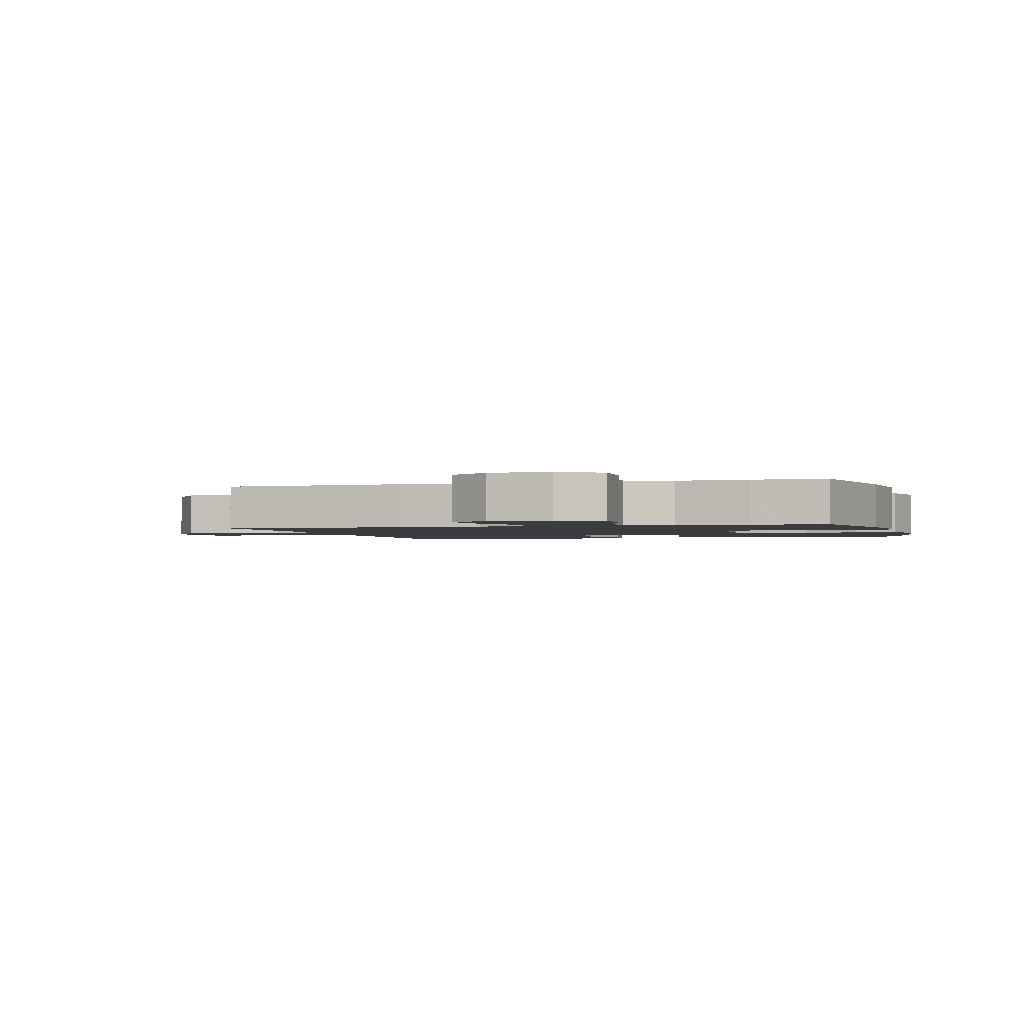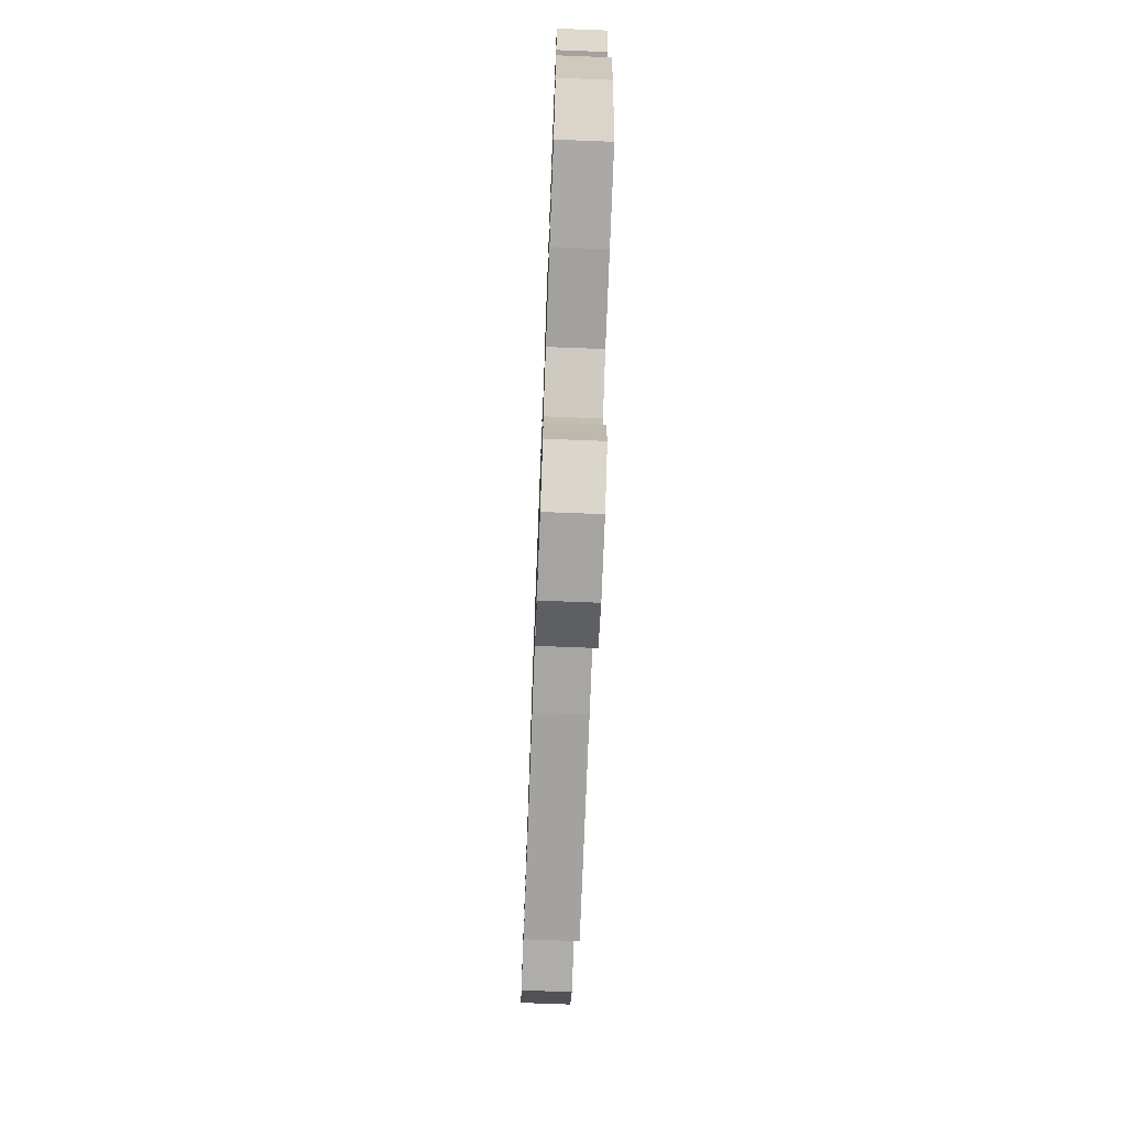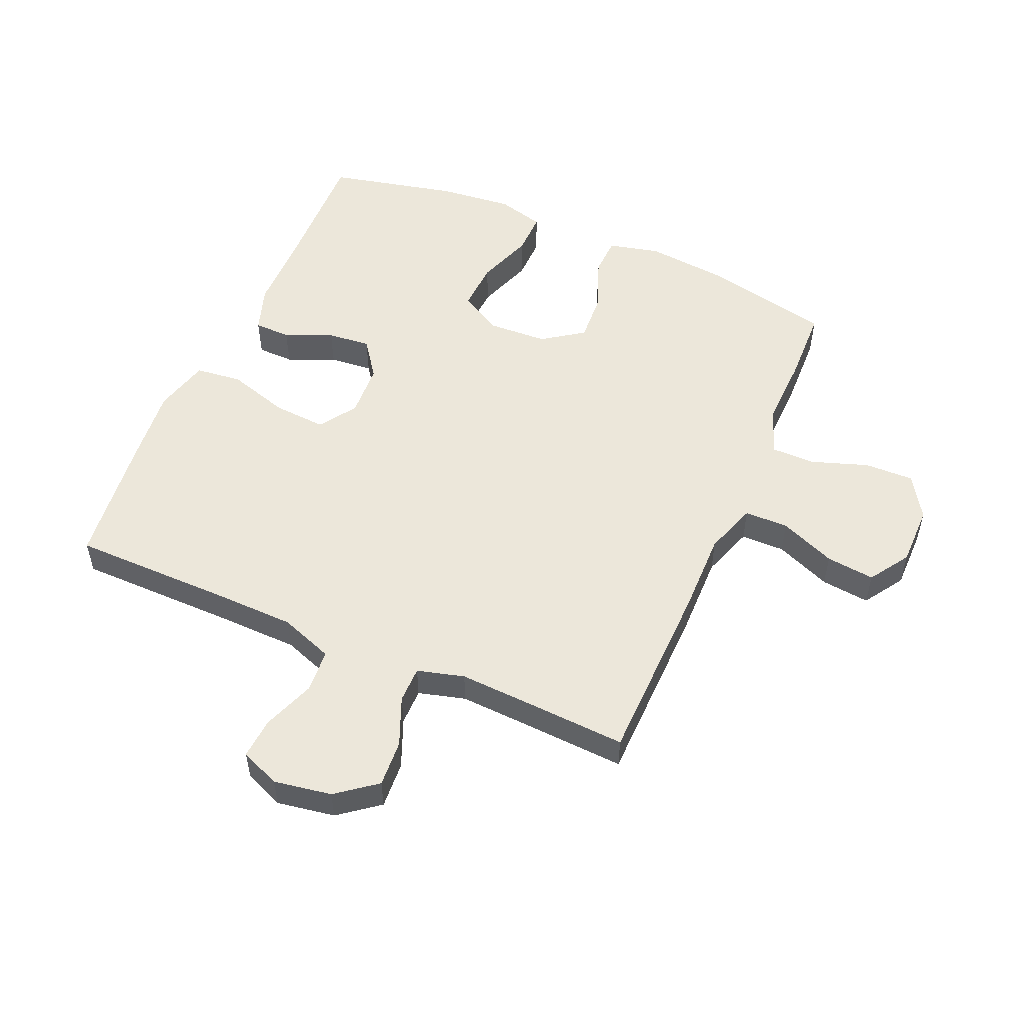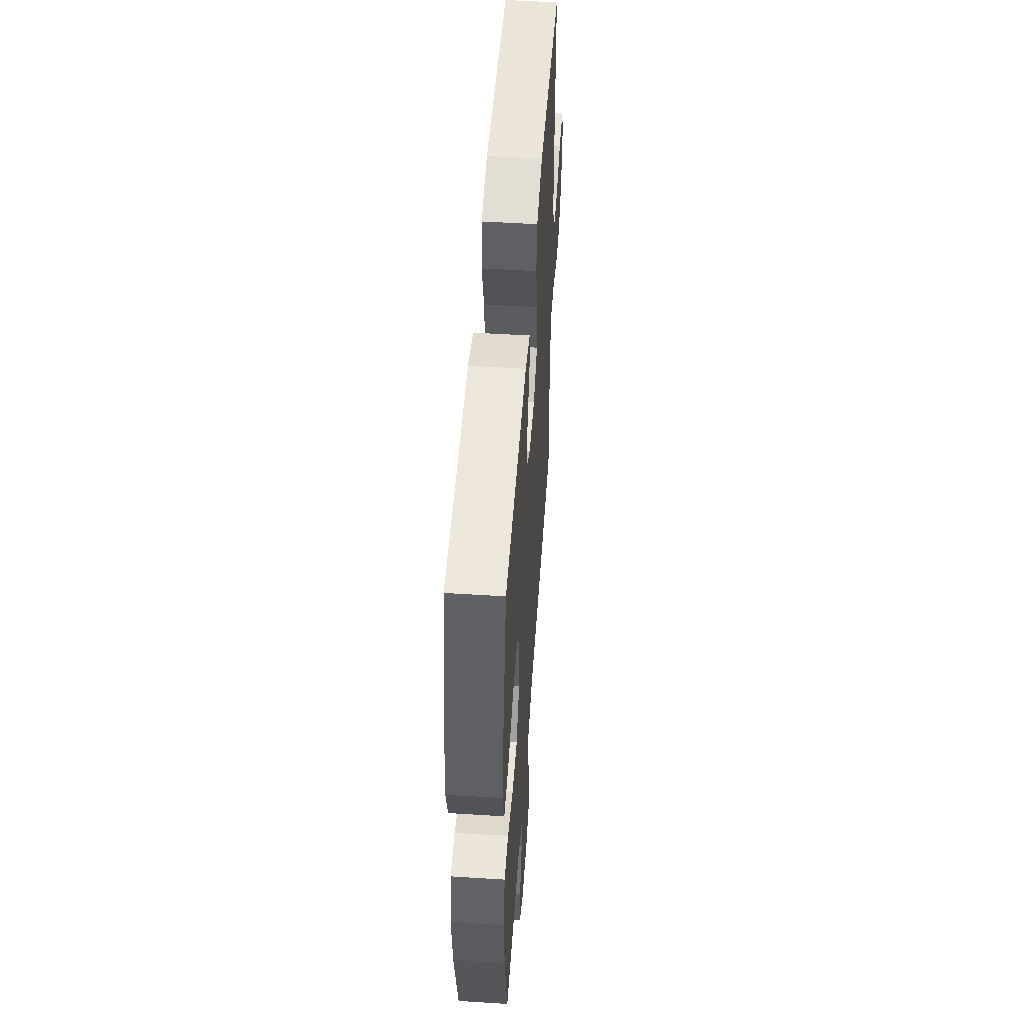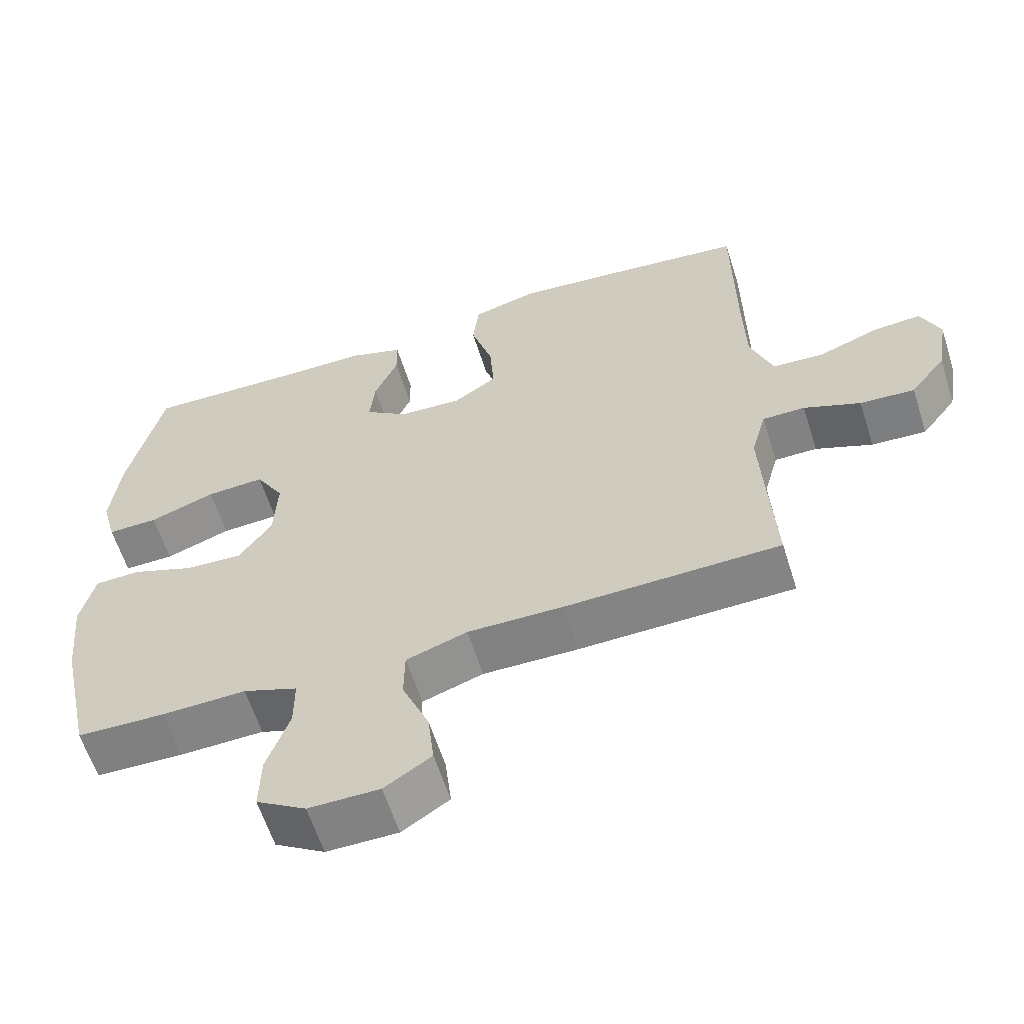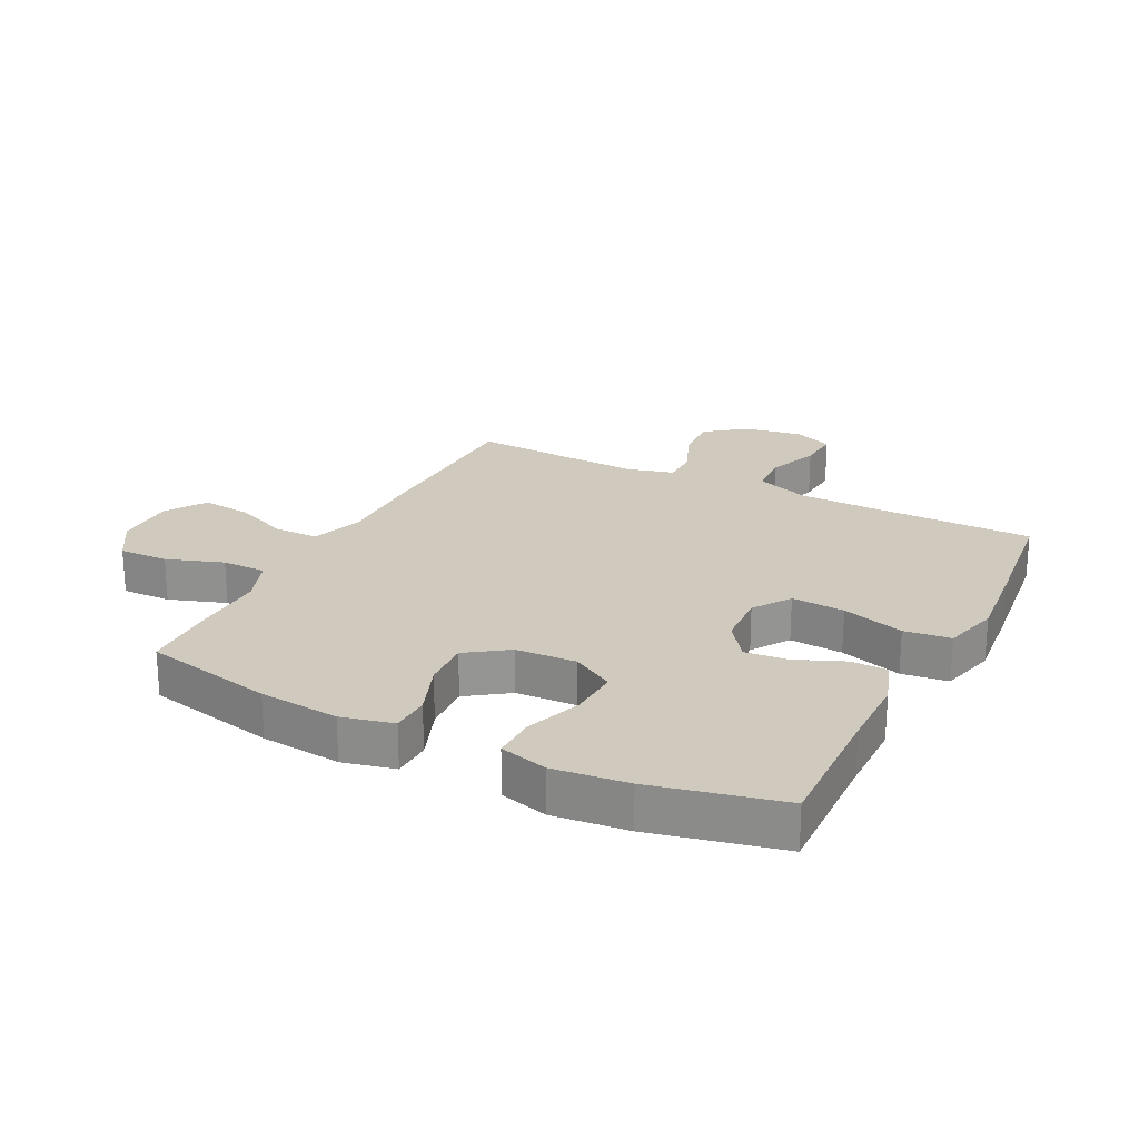
<metadata>
{"format":"obj","ext":"obj","renderer":"f3d","projection":"perspective","resolution":1024,"background":"white","views":[{"elev":-1.8,"azim":-163.8,"up":"+Y"},{"elev":-73.5,"azim":-92.2,"up":"+Z"},{"elev":52.9,"azim":113.4,"up":"+Y"},{"elev":52.3,"azim":-86.1,"up":"+Z"},{"elev":-60.9,"azim":17.6,"up":"+Z"},{"elev":23.1,"azim":-63.1,"up":"+Y"}]}
</metadata>
<code>
v -0.5 0.07 -0.5
v -0.546 0.07 -0.287
v -0.559 0.07 -0.156
v -0.539 0.07 -0.071
v -0.475 0.07 -0.069
v -0.386 0.07 -0.103
v -0.306 0.07 -0.108
v -0.259 0.07 -0.041
v -0.254 0.07 0.059
v -0.294 0.07 0.127
v -0.376 0.07 0.123
v -0.469 0.07 0.09
v -0.54 0.07 0.089
v -0.561 0.07 0.167
v -0.548 0.07 0.289
v -0.5 0.07 0.5
v -0.276 0.07 0.493
v -0.155 0.07 0.492
v -0.078 0.07 0.466
v -0.077 0.07 0.406
v -0.11 0.07 0.328
v -0.117 0.07 0.257
v -0.056 0.07 0.213
v 0.033 0.07 0.208
v 0.094 0.07 0.249
v 0.088 0.07 0.336
v 0.057 0.07 0.438
v 0.066 0.07 0.514
v 0.158 0.07 0.538
v 0.295 0.07 0.524
v 0.5 0.07 0.5
v 0.502 0.07 0.239
v 0.505 0.07 0.105
v 0.537 0.07 0.017
v 0.608 0.07 0.012
v 0.694 0.07 0.044
v 0.762 0.07 0.049
v 0.789 0.07 -0.016
v 0.773 0.07 -0.111
v 0.723 0.07 -0.176
v 0.646 0.07 -0.171
v 0.566 0.07 -0.138
v 0.506 0.07 -0.138
v 0.485 0.07 -0.215
v 0.491 0.07 -0.336
v 0.5 0.07 -0.5
v 0.197 0.07 -0.506
v 0.062 0.07 -0.504
v -0.024 0.07 -0.533
v -0.025 0.07 -0.605
v 0.013 0.07 -0.697
v 0.022 0.07 -0.777
v -0.044 0.07 -0.82
v -0.144 0.07 -0.82
v -0.214 0.07 -0.776
v -0.212 0.07 -0.695
v -0.18 0.07 -0.602
v -0.18 0.07 -0.53
v -0.257 0.07 -0.501
v -0.376 0.07 -0.504
v -0.5 0 -0.5
v -0.546 0 -0.287
v -0.559 0 -0.156
v -0.539 0 -0.071
v -0.475 0 -0.069
v -0.386 0 -0.103
v -0.306 0 -0.108
v -0.259 0 -0.041
v -0.254 0 0.059
v -0.294 0 0.127
v -0.376 0 0.123
v -0.469 0 0.09
v -0.54 0 0.089
v -0.561 0 0.167
v -0.548 0 0.289
v -0.5 0 0.5
v -0.276 0 0.493
v -0.155 0 0.492
v -0.078 0 0.466
v -0.077 0 0.406
v -0.11 0 0.328
v -0.117 0 0.257
v -0.056 0 0.213
v 0.033 0 0.208
v 0.094 0 0.249
v 0.088 0 0.336
v 0.057 0 0.438
v 0.066 0 0.514
v 0.158 0 0.538
v 0.295 0 0.524
v 0.5 0 0.5
v 0.502 0 0.239
v 0.505 0 0.105
v 0.537 0 0.017
v 0.608 0 0.012
v 0.694 0 0.044
v 0.762 0 0.049
v 0.789 0 -0.016
v 0.773 0 -0.111
v 0.723 0 -0.176
v 0.646 0 -0.171
v 0.566 0 -0.138
v 0.506 0 -0.138
v 0.485 0 -0.215
v 0.491 0 -0.336
v 0.5 0 -0.5
v 0.197 0 -0.506
v 0.062 0 -0.504
v -0.024 0 -0.533
v -0.025 0 -0.605
v 0.013 0 -0.697
v 0.022 0 -0.777
v -0.044 0 -0.82
v -0.144 0 -0.82
v -0.214 0 -0.776
v -0.212 0 -0.695
v -0.18 0 -0.602
v -0.18 0 -0.53
v -0.257 0 -0.501
v -0.376 0 -0.504
f 59 60 1 2
f 58 59 2 3
f 54 55 56 57
f 54 57 58
f 53 54 58
f 50 51 52 53
f 49 50 53 58
f 48 49 58 3
f 45 46 47 48
f 44 45 48 3
f 39 40 41 42
f 39 42 43
f 38 39 43
f 35 36 37 38
f 34 35 38 43
f 33 34 43 44
f 29 30 31 32
f 26 27 28 29
f 25 26 29 32
f 24 25 32 33
f 18 19 20 21
f 17 18 21 22
f 16 17 22
f 15 16 22 23
f 11 12 13 14
f 10 11 14 15
f 3 4 5 6
f 3 6 7
f 44 3 7
f 23 24 33 44
f 10 15 23 44
f 9 10 44
f 8 9 44
f 7 8 44
f 62 61 120 119
f 63 62 119 118
f 117 116 115 114
f 118 117 114
f 118 114 113
f 113 112 111 110
f 118 113 110 109
f 63 118 109 108
f 108 107 106 105
f 63 108 105 104
f 102 101 100 99
f 103 102 99
f 103 99 98
f 98 97 96 95
f 103 98 95 94
f 104 103 94 93
f 92 91 90 89
f 89 88 87 86
f 92 89 86 85
f 93 92 85 84
f 81 80 79 78
f 82 81 78 77
f 82 77 76
f 83 82 76 75
f 74 73 72 71
f 75 74 71 70
f 66 65 64 63
f 67 66 63
f 67 63 104
f 104 93 84 83
f 104 83 75 70
f 104 70 69
f 104 69 68
f 104 68 67
f 1 61 62 2
f 2 62 63 3
f 3 63 64 4
f 4 64 65 5
f 5 65 66 6
f 6 66 67 7
f 7 67 68 8
f 8 68 69 9
f 9 69 70 10
f 10 70 71 11
f 11 71 72 12
f 12 72 73 13
f 13 73 74 14
f 14 74 75 15
f 15 75 76 16
f 16 76 77 17
f 17 77 78 18
f 18 78 79 19
f 19 79 80 20
f 20 80 81 21
f 21 81 82 22
f 22 82 83 23
f 23 83 84 24
f 24 84 85 25
f 25 85 86 26
f 26 86 87 27
f 27 87 88 28
f 28 88 89 29
f 29 89 90 30
f 30 90 91 31
f 31 91 92 32
f 32 92 93 33
f 33 93 94 34
f 34 94 95 35
f 35 95 96 36
f 36 96 97 37
f 37 97 98 38
f 38 98 99 39
f 39 99 100 40
f 40 100 101 41
f 41 101 102 42
f 42 102 103 43
f 43 103 104 44
f 44 104 105 45
f 45 105 106 46
f 46 106 107 47
f 47 107 108 48
f 48 108 109 49
f 49 109 110 50
f 50 110 111 51
f 51 111 112 52
f 52 112 113 53
f 53 113 114 54
f 54 114 115 55
f 55 115 116 56
f 56 116 117 57
f 57 117 118 58
f 58 118 119 59
f 59 119 120 60
f 60 120 61 1

</code>
